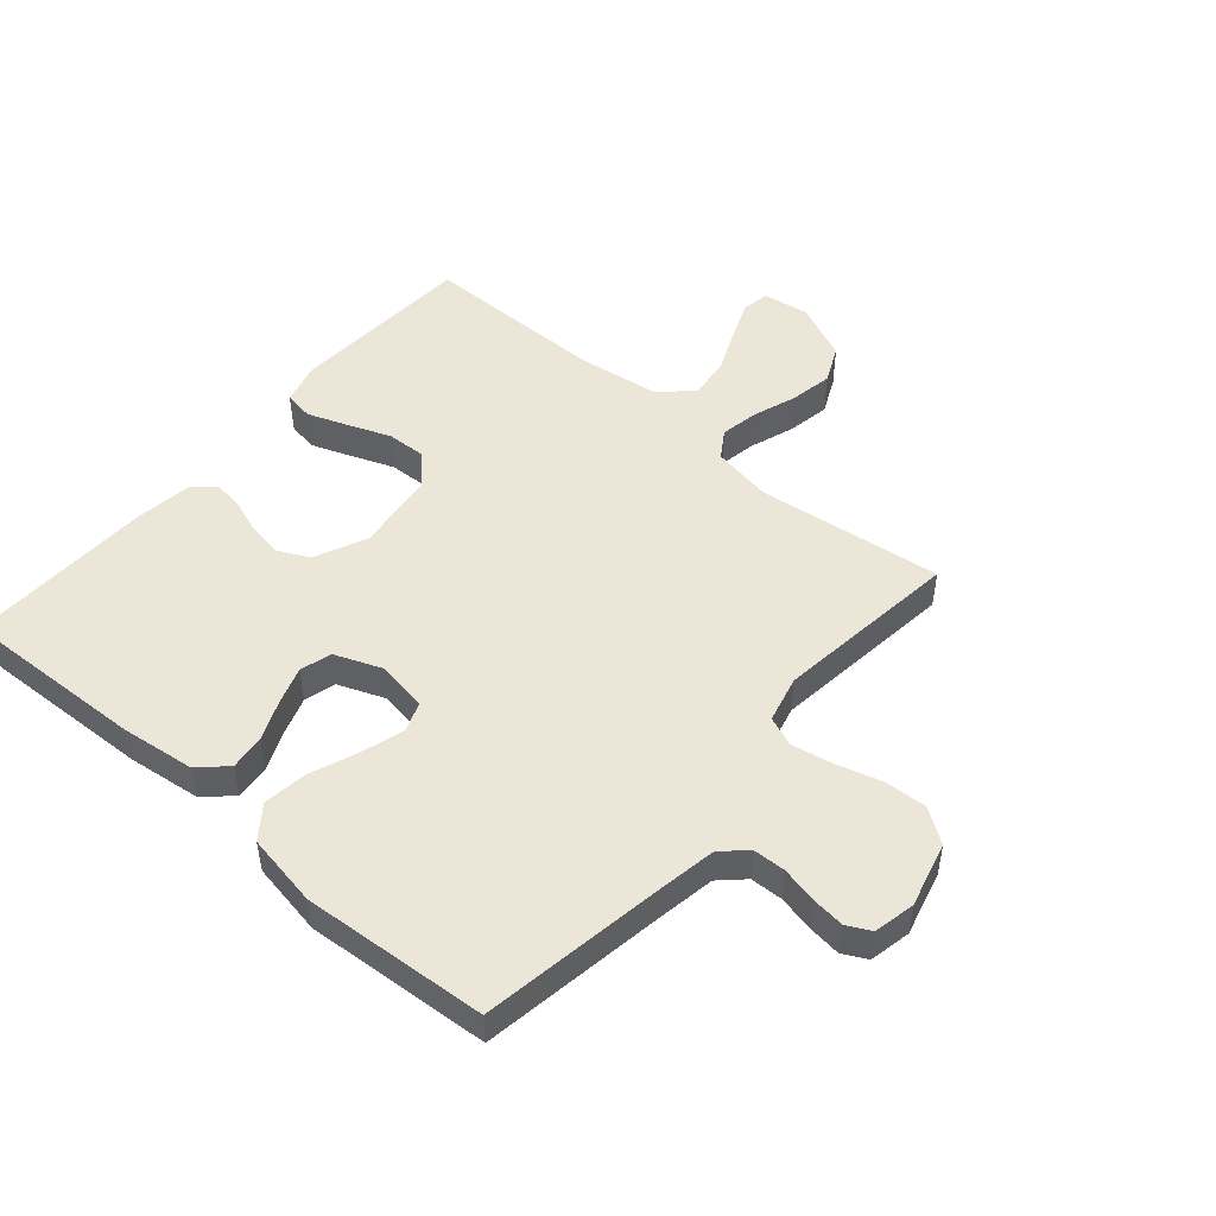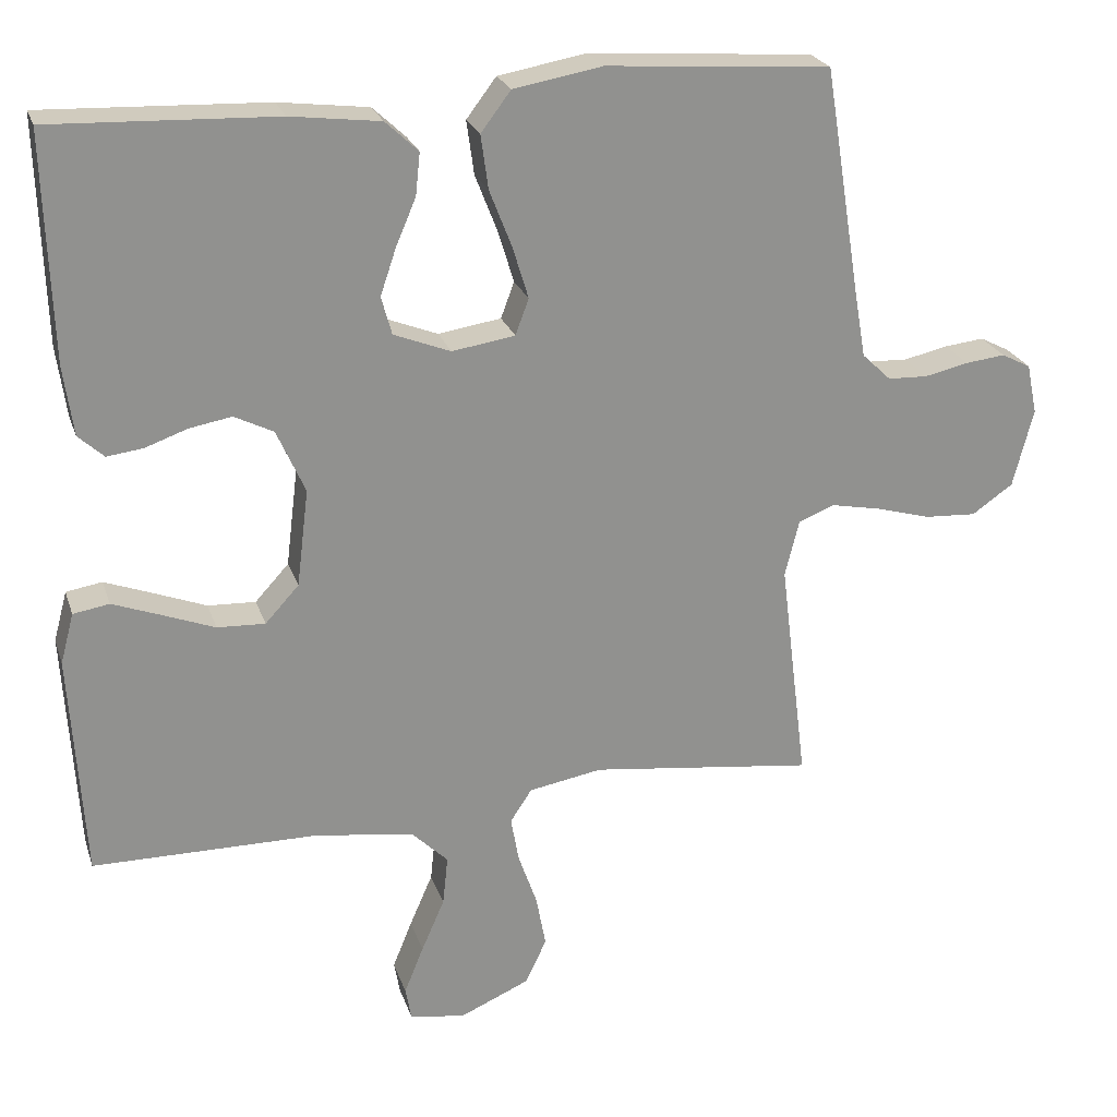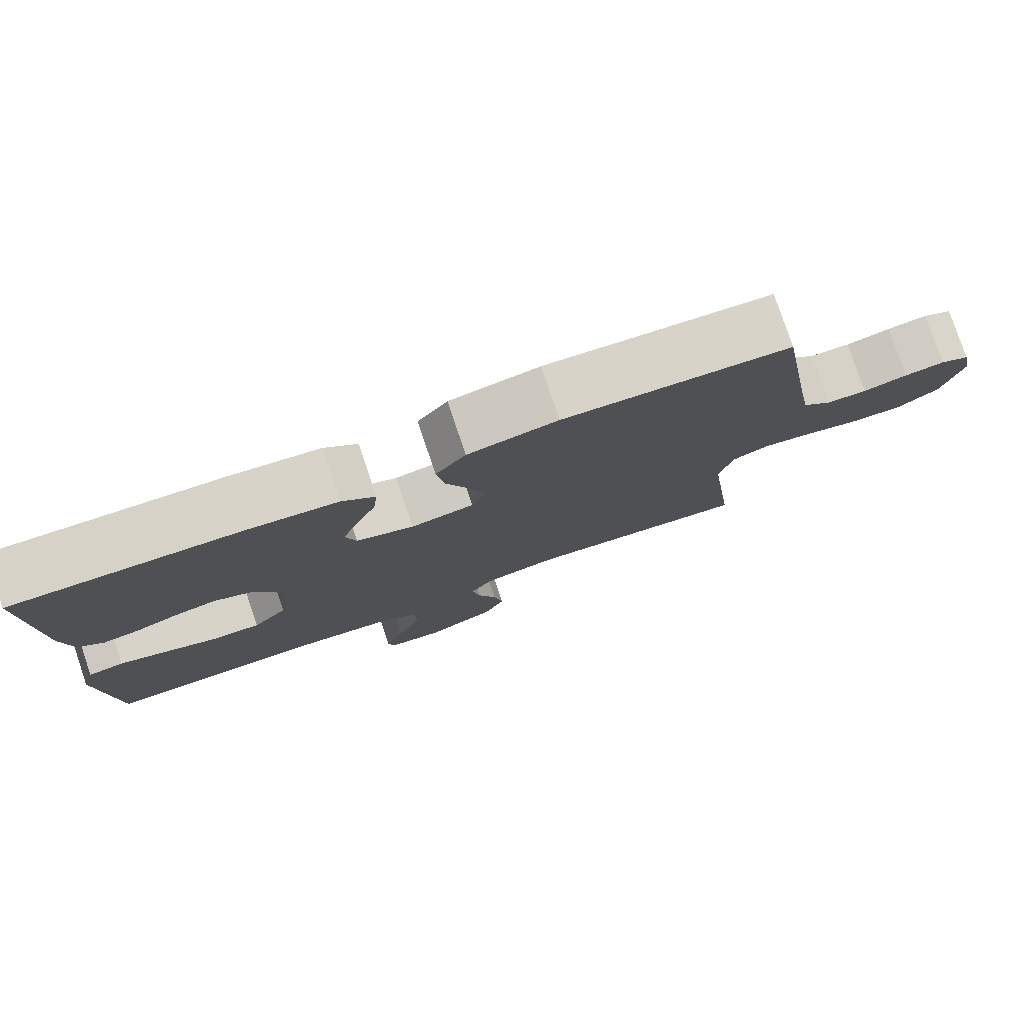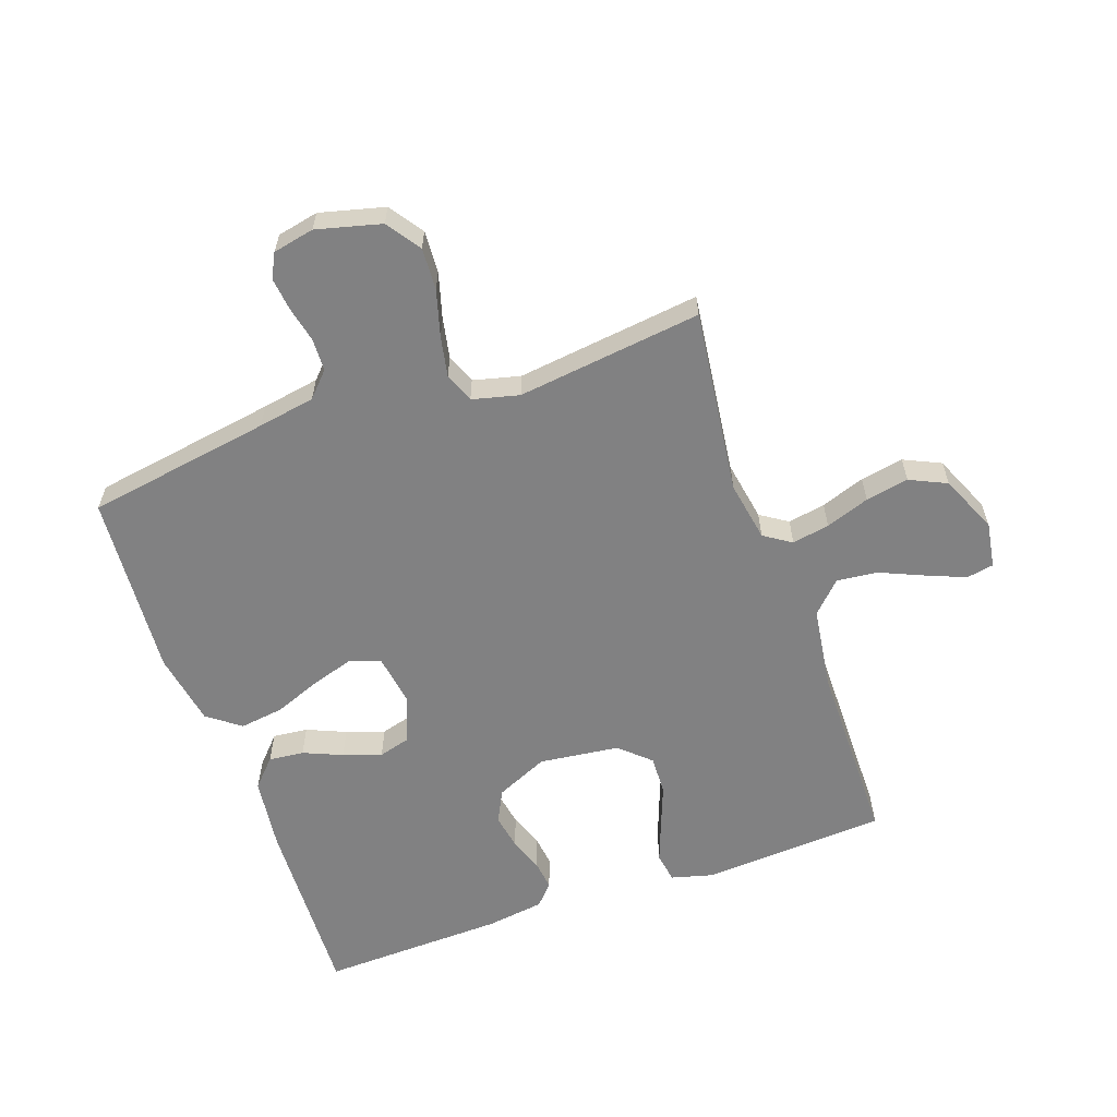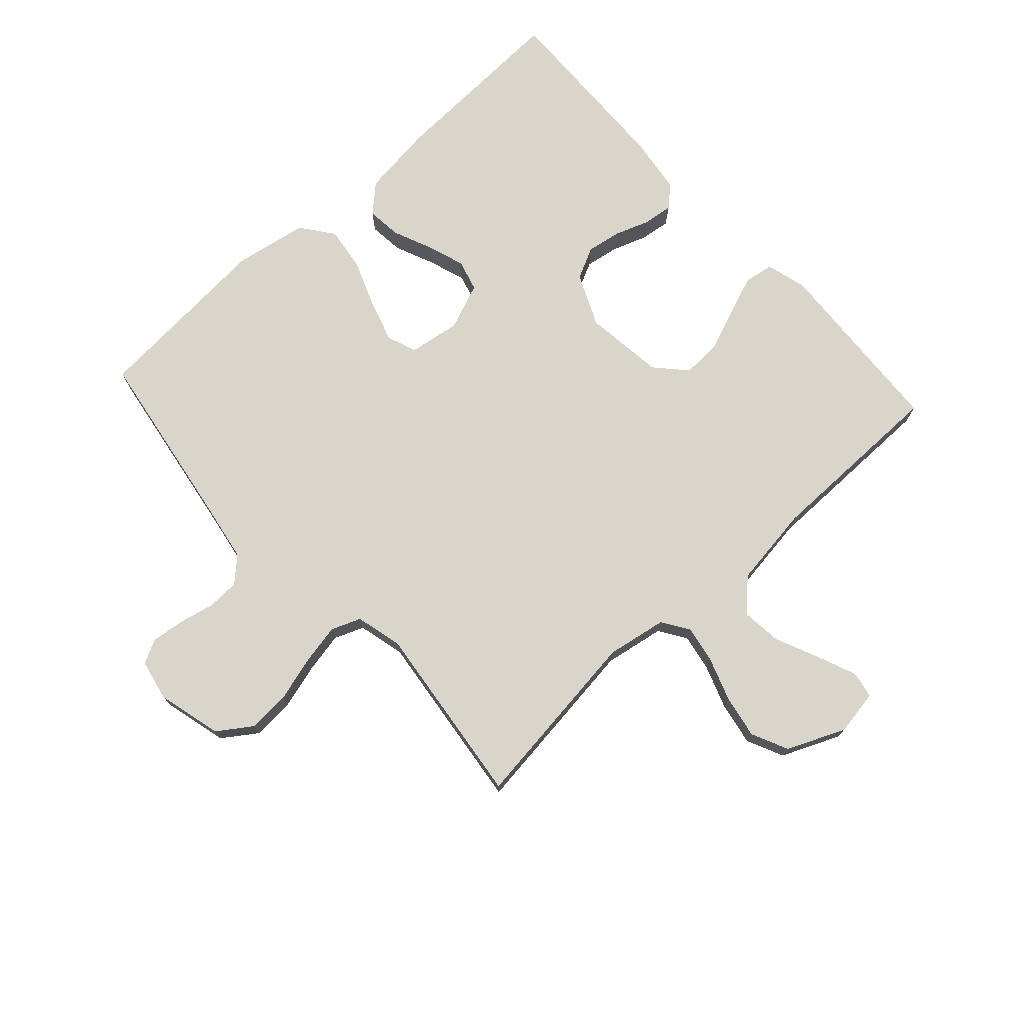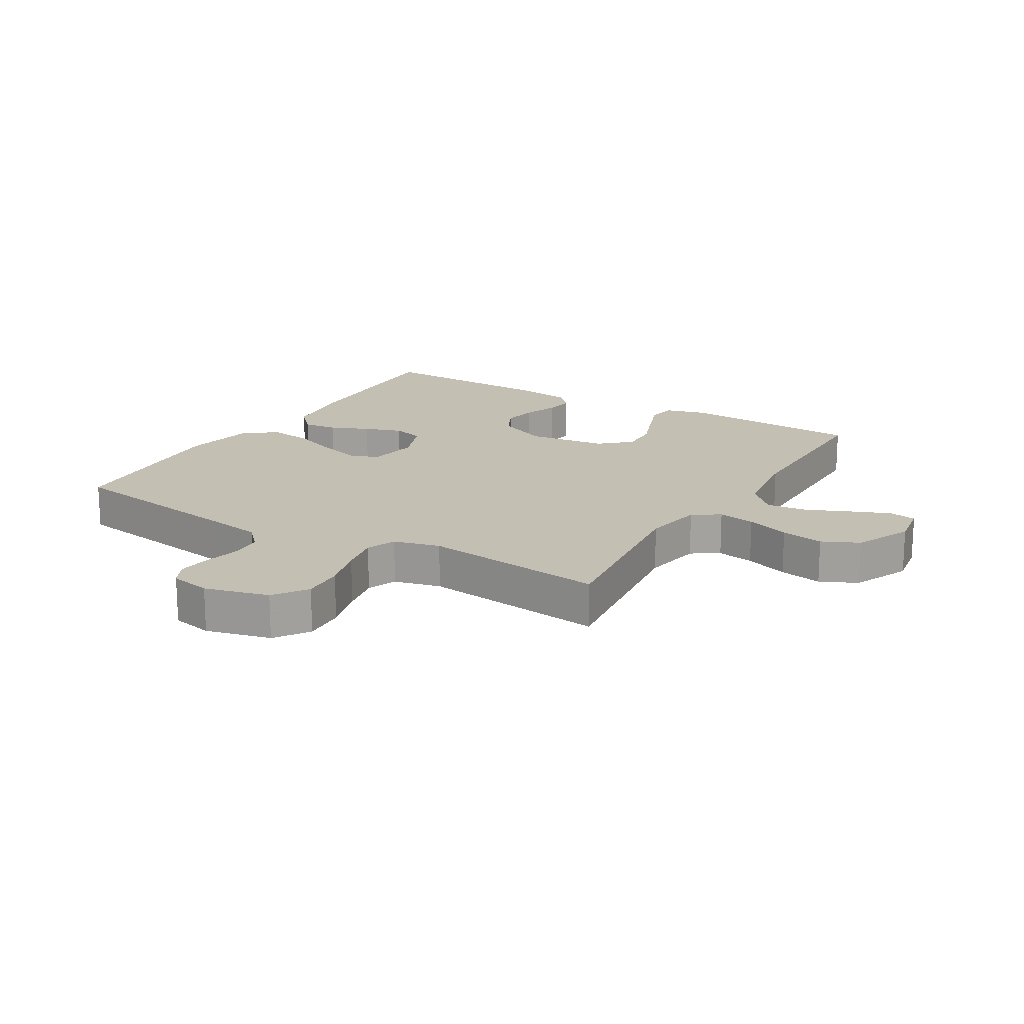
<metadata>
{"format":"obj","ext":"obj","renderer":"f3d","projection":"perspective","resolution":1024,"background":"white","views":[{"elev":49.5,"azim":40.7,"up":"+Y"},{"elev":23.9,"azim":-16.3,"up":"+Z"},{"elev":79.1,"azim":-18.7,"up":"+Z"},{"elev":-60.5,"azim":109.4,"up":"+Y"},{"elev":74.2,"azim":137.6,"up":"+Y"},{"elev":17.7,"azim":120.9,"up":"+Y"}]}
</metadata>
<code>
v 0.5 0.07 0.5
v 0.548 0.07 0.2
v 0.564 0.07 0.107
v 0.603 0.07 0.07
v 0.656 0.07 0.068
v 0.715 0.07 0.081
v 0.768 0.07 0.087
v 0.807 0.07 0.067
v 0.821 0.07 0
v 0.794 0.07 -0.105
v 0.739 0.07 -0.143
v 0.67 0.07 -0.139
v 0.596 0.07 -0.118
v 0.53 0.07 -0.105
v 0.482 0.07 -0.124
v 0.463 0.07 -0.2
v 0.5 0.07 -0.5
v 0.2 0.07 -0.462
v 0.102 0.07 -0.479
v 0.073 0.07 -0.523
v 0.084 0.07 -0.584
v 0.109 0.07 -0.655
v 0.122 0.07 -0.725
v 0.094 0.07 -0.785
v 0 0.07 -0.826
v -0.074 0.07 -0.814
v -0.082 0.07 -0.77
v -0.056 0.07 -0.706
v -0.025 0.07 -0.635
v -0.018 0.07 -0.569
v -0.067 0.07 -0.521
v -0.2 0.07 -0.502
v -0.5 0.07 -0.5
v -0.518 0.07 -0.2
v -0.5 0.07 -0.133
v -0.452 0.07 -0.125
v -0.388 0.07 -0.149
v -0.318 0.07 -0.176
v -0.254 0.07 -0.179
v -0.209 0.07 -0.13
v -0.193 0.07 0
v -0.231 0.07 0.085
v -0.283 0.07 0.111
v -0.34 0.07 0.101
v -0.396 0.07 0.081
v -0.444 0.07 0.075
v -0.478 0.07 0.106
v -0.491 0.07 0.2
v -0.5 0.07 0.5
v -0.2 0.07 0.488
v -0.08 0.07 0.473
v -0.036 0.07 0.432
v -0.042 0.07 0.375
v -0.069 0.07 0.312
v -0.09 0.07 0.25
v -0.076 0.07 0.199
v 0 0.07 0.169
v 0.084 0.07 0.182
v 0.102 0.07 0.23
v 0.081 0.07 0.299
v 0.051 0.07 0.376
v 0.041 0.07 0.448
v 0.081 0.07 0.501
v 0.2 0.07 0.522
v 0.5 0 0.5
v 0.548 0 0.2
v 0.564 0 0.107
v 0.603 0 0.07
v 0.656 0 0.068
v 0.715 0 0.081
v 0.768 0 0.087
v 0.807 0 0.067
v 0.821 0 0
v 0.794 0 -0.105
v 0.739 0 -0.143
v 0.67 0 -0.139
v 0.596 0 -0.118
v 0.53 0 -0.105
v 0.482 0 -0.124
v 0.463 0 -0.2
v 0.5 0 -0.5
v 0.2 0 -0.462
v 0.102 0 -0.479
v 0.073 0 -0.523
v 0.084 0 -0.584
v 0.109 0 -0.655
v 0.122 0 -0.725
v 0.094 0 -0.785
v 0 0 -0.826
v -0.074 0 -0.814
v -0.082 0 -0.77
v -0.056 0 -0.706
v -0.025 0 -0.635
v -0.018 0 -0.569
v -0.067 0 -0.521
v -0.2 0 -0.502
v -0.5 0 -0.5
v -0.518 0 -0.2
v -0.5 0 -0.133
v -0.452 0 -0.125
v -0.388 0 -0.149
v -0.318 0 -0.176
v -0.254 0 -0.179
v -0.209 0 -0.13
v -0.193 0 0
v -0.231 0 0.085
v -0.283 0 0.111
v -0.34 0 0.101
v -0.396 0 0.081
v -0.444 0 0.075
v -0.478 0 0.106
v -0.491 0 0.2
v -0.5 0 0.5
v -0.2 0 0.488
v -0.08 0 0.473
v -0.036 0 0.432
v -0.042 0 0.375
v -0.069 0 0.312
v -0.09 0 0.25
v -0.076 0 0.199
v 0 0 0.169
v 0.084 0 0.182
v 0.102 0 0.23
v 0.081 0 0.299
v 0.051 0 0.376
v 0.041 0 0.448
v 0.081 0 0.501
v 0.2 0 0.522
f 63 64 1 2
f 60 61 62 63
f 59 60 63 2
f 58 59 2 3
f 57 58 3 4
f 51 52 53 54
f 51 54 55
f 50 51 55
f 49 50 55 56
f 47 48 49 56
f 44 45 46 47
f 43 44 47 56
f 35 36 37 38
f 33 34 35 38
f 32 33 38 39
f 31 32 39 40
f 26 27 28 29
f 24 25 26 29
f 24 29 30
f 21 22 23 24
f 20 21 24 30
f 19 20 30 31
f 16 17 18
f 15 16 18 19
f 10 11 12 13
f 10 13 14
f 9 10 14
f 8 9 14
f 5 6 7 8
f 5 8 14 15
f 42 43 56 57
f 41 42 57 4
f 19 31 40 41
f 15 19 41
f 4 5 15 41
f 66 65 128 127
f 127 126 125 124
f 66 127 124 123
f 67 66 123 122
f 68 67 122 121
f 118 117 116 115
f 119 118 115
f 119 115 114
f 120 119 114 113
f 120 113 112 111
f 111 110 109 108
f 120 111 108 107
f 102 101 100 99
f 102 99 98 97
f 103 102 97 96
f 104 103 96 95
f 93 92 91 90
f 93 90 89 88
f 94 93 88
f 88 87 86 85
f 94 88 85 84
f 95 94 84 83
f 82 81 80
f 83 82 80 79
f 77 76 75 74
f 78 77 74
f 78 74 73
f 78 73 72
f 72 71 70 69
f 79 78 72 69
f 121 120 107 106
f 68 121 106 105
f 105 104 95 83
f 105 83 79
f 105 79 69 68
f 1 65 66 2
f 2 66 67 3
f 3 67 68 4
f 4 68 69 5
f 5 69 70 6
f 6 70 71 7
f 7 71 72 8
f 8 72 73 9
f 9 73 74 10
f 10 74 75 11
f 11 75 76 12
f 12 76 77 13
f 13 77 78 14
f 14 78 79 15
f 15 79 80 16
f 16 80 81 17
f 17 81 82 18
f 18 82 83 19
f 19 83 84 20
f 20 84 85 21
f 21 85 86 22
f 22 86 87 23
f 23 87 88 24
f 24 88 89 25
f 25 89 90 26
f 26 90 91 27
f 27 91 92 28
f 28 92 93 29
f 29 93 94 30
f 30 94 95 31
f 31 95 96 32
f 32 96 97 33
f 33 97 98 34
f 34 98 99 35
f 35 99 100 36
f 36 100 101 37
f 37 101 102 38
f 38 102 103 39
f 39 103 104 40
f 40 104 105 41
f 41 105 106 42
f 42 106 107 43
f 43 107 108 44
f 44 108 109 45
f 45 109 110 46
f 46 110 111 47
f 47 111 112 48
f 48 112 113 49
f 49 113 114 50
f 50 114 115 51
f 51 115 116 52
f 52 116 117 53
f 53 117 118 54
f 54 118 119 55
f 55 119 120 56
f 56 120 121 57
f 57 121 122 58
f 58 122 123 59
f 59 123 124 60
f 60 124 125 61
f 61 125 126 62
f 62 126 127 63
f 63 127 128 64
f 64 128 65 1

</code>
